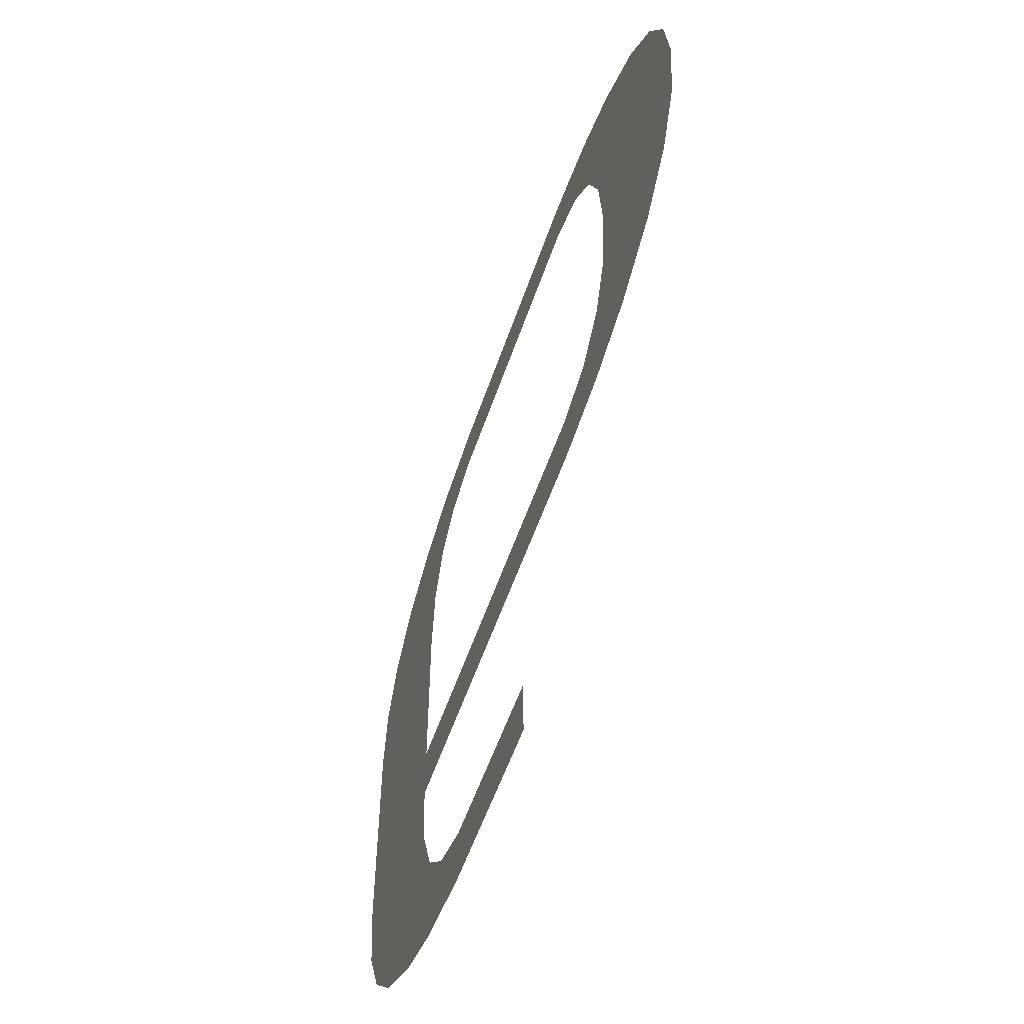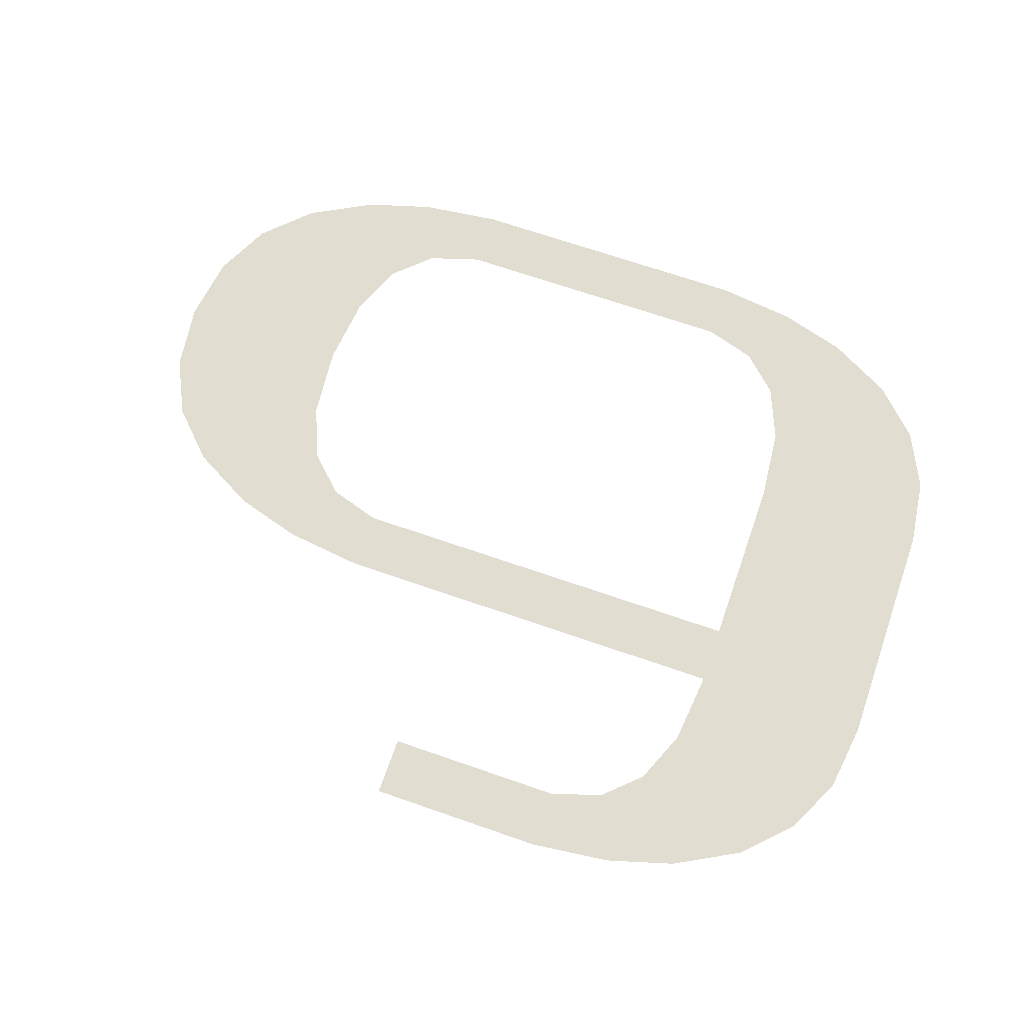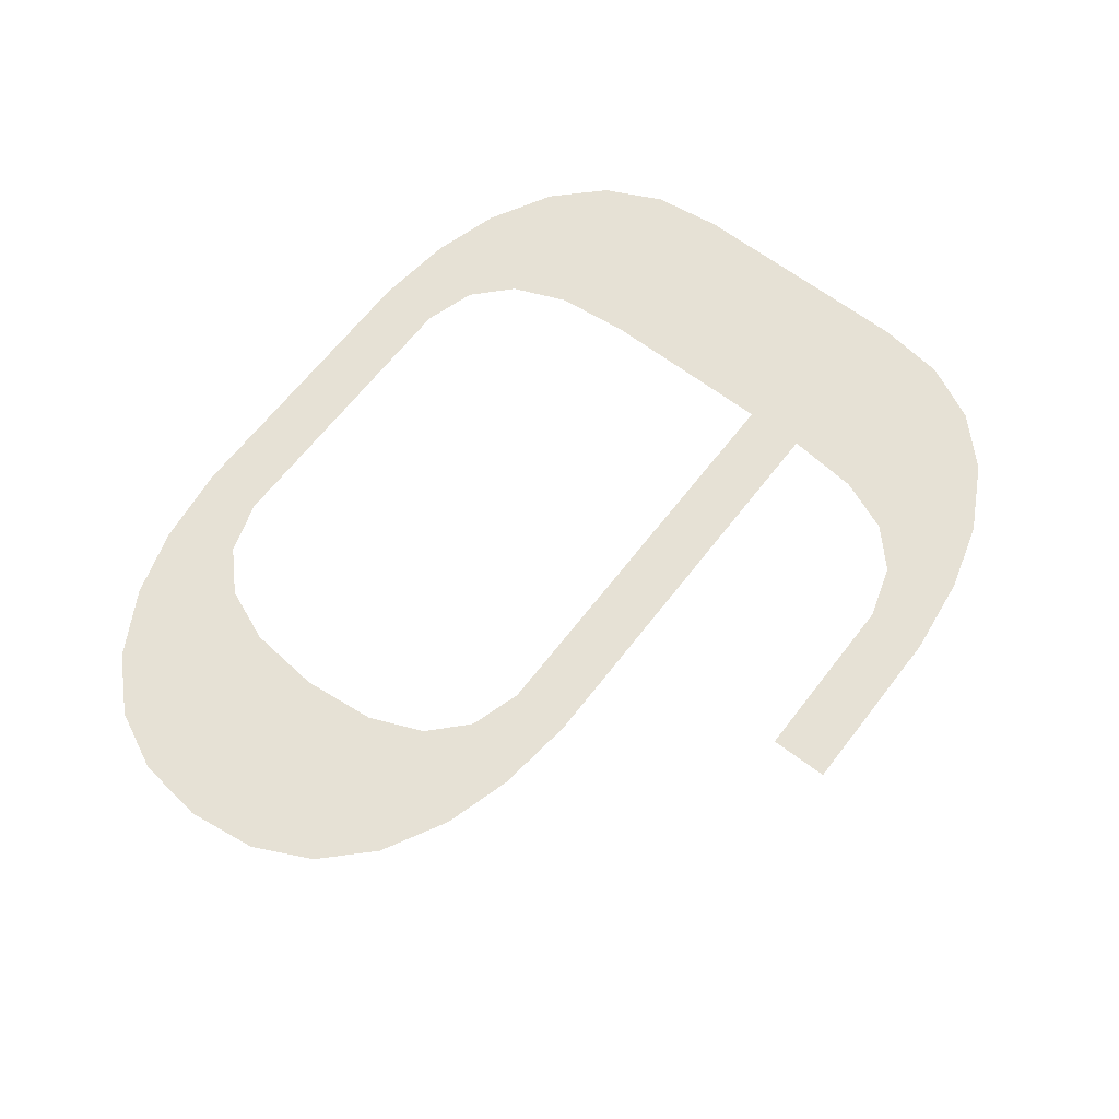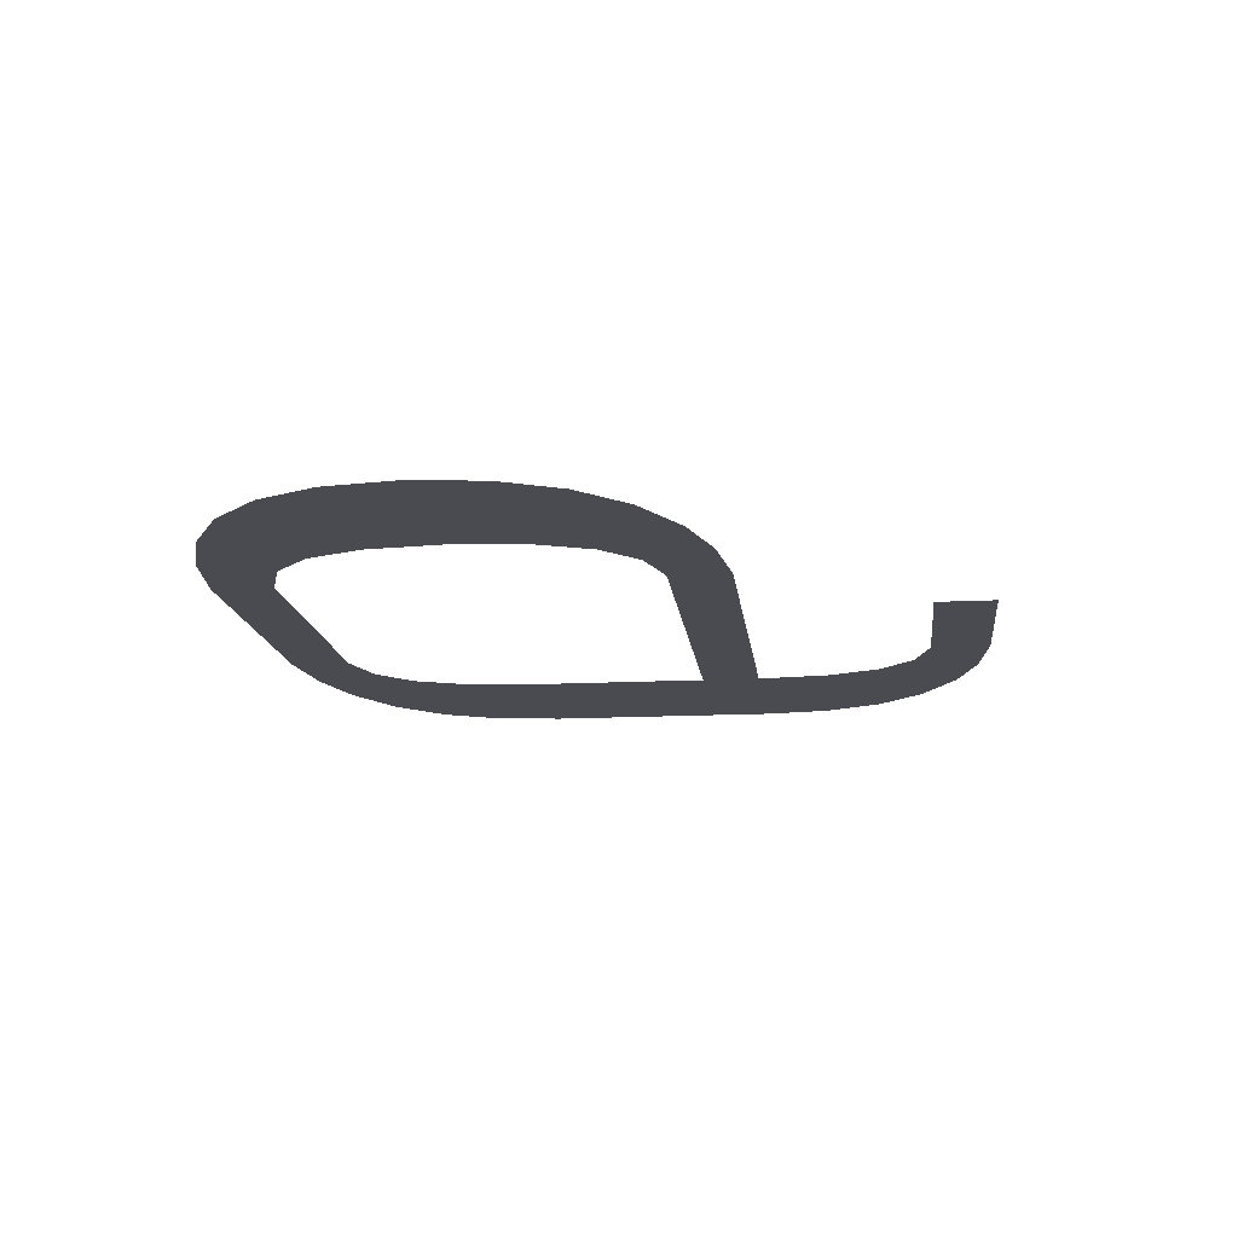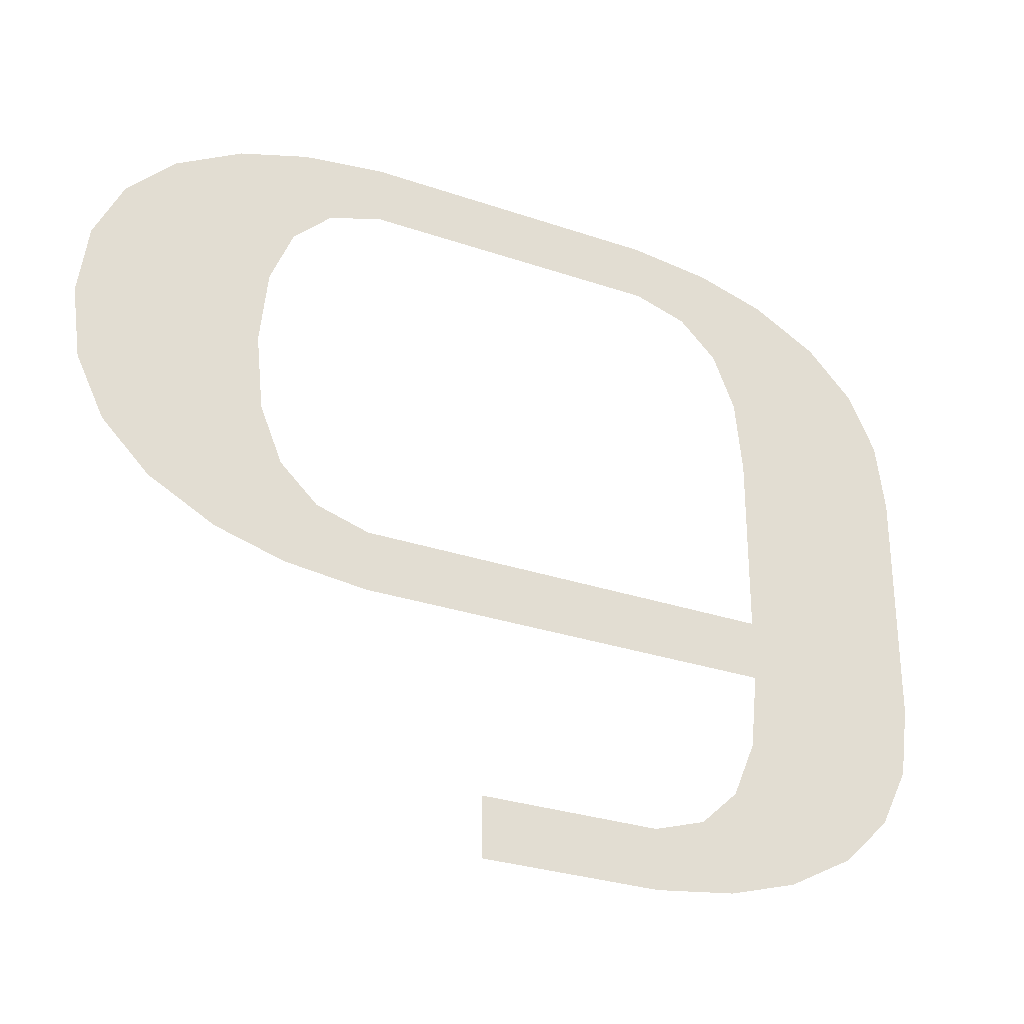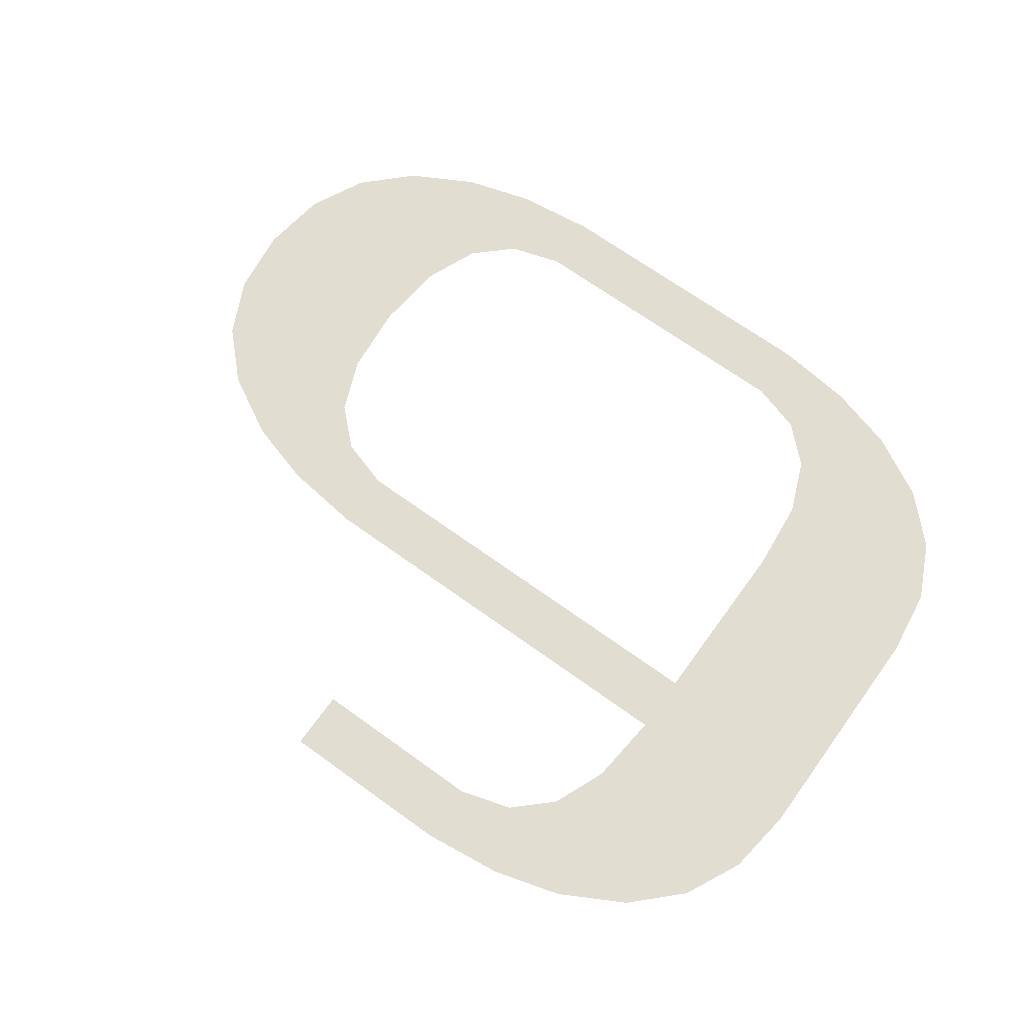
<metadata>
{"format":"obj","ext":"obj","renderer":"f3d","projection":"perspective","resolution":1024,"background":"white","views":[{"elev":-55.3,"azim":-108.7,"up":"+Y"},{"elev":68.6,"azim":19.2,"up":"+Z"},{"elev":64.2,"azim":-52.5,"up":"+Z"},{"elev":-14.5,"azim":-83.5,"up":"+Z"},{"elev":-29.3,"azim":-26.9,"up":"+Y"},{"elev":68.4,"azim":35.9,"up":"+Z"}]}
</metadata>
<code>
o part_1_2/part_1/mesh1/mesh1-geometry/material_0/component_11#mesh1-geometry
v -0.09317 -0.4897 -0.04067
v -0.1101 -0.4903 -0.04067
v -0.09844 -0.4903 -0.04067
v -0.1101 -0.4903 -0.04067
v -0.09843 -0.4865 -0.04067
v -0.1101 -0.4865 -0.04067
v -0.08872 -0.4884 -0.04067
v -0.1101 -0.4903 -0.04067
v -0.09317 -0.4897 -0.04067
v -0.09843 -0.4865 -0.04067
v -0.1101 -0.4903 -0.04067
v -0.08872 -0.4884 -0.04067
v -0.08143 -0.4831 -0.04067
v -0.09114 -0.4796 -0.04067
v -0.0926 -0.4831 -0.04067
v -0.08447 -0.4861 -0.04067
v -0.09843 -0.4865 -0.04067
v -0.08872 -0.4884 -0.04067
v -0.08447 -0.4861 -0.04067
v -0.09503 -0.4854 -0.04067
v -0.09843 -0.4865 -0.04067
v -0.08447 -0.4861 -0.04067
v -0.0926 -0.4831 -0.04067
v -0.09503 -0.4854 -0.04067
v -0.0796 -0.4793 -0.04067
v -0.09114 -0.4796 -0.04067
v -0.08143 -0.4831 -0.04067
v -0.08143 -0.4831 -0.04067
v -0.0926 -0.4831 -0.04067
v -0.08447 -0.4861 -0.04067
v -0.079 -0.4748 -0.04067
v -0.09114 -0.4796 -0.04067
v -0.0796 -0.4793 -0.04067
v -0.079 -0.4748 -0.04067
v -0.09065 -0.4748 -0.04067
v -0.09114 -0.4796 -0.04067
v -0.1179 -0.4748 -0.04067
v -0.09065 -0.4748 -0.04067
v -0.1231 -0.4741 -0.04067
v -0.079 -0.4748 -0.04067
v -0.1231 -0.4741 -0.04067
v -0.09065 -0.4748 -0.04067
v -0.079 -0.4748 -0.04067
v -0.1276 -0.4728 -0.04067
v -0.1231 -0.4741 -0.04067
v -0.079 -0.4748 -0.04067
v -0.09065 -0.4709 -0.04067
v -0.1276 -0.4728 -0.04067
v -0.1179 -0.4709 -0.04067
v -0.1319 -0.4705 -0.04067
v -0.1276 -0.4728 -0.04067
v -0.079 -0.4592 -0.04067
v -0.09065 -0.4709 -0.04067
v -0.079 -0.4748 -0.04067
v -0.1179 -0.4709 -0.04067
v -0.1276 -0.4728 -0.04067
v -0.09065 -0.4709 -0.04067
v -0.1257 -0.4592 -0.04067
v -0.1367 -0.4547 -0.04067
v -0.1373 -0.4592 -0.04067
v -0.1257 -0.4592 -0.04067
v -0.1373 -0.4592 -0.04067
v -0.1367 -0.4637 -0.04067
v -0.1237 -0.4676 -0.04067
v -0.1349 -0.4675 -0.04067
v -0.1319 -0.4705 -0.04067
v -0.1213 -0.4698 -0.04067
v -0.1319 -0.4705 -0.04067
v -0.1179 -0.4709 -0.04067
v -0.079 -0.4592 -0.04067
v -0.09065 -0.4592 -0.04067
v -0.09065 -0.4709 -0.04067
v -0.1232 -0.4443 -0.04067
v -0.09844 -0.4437 -0.04067
v -0.1179 -0.4437 -0.04067
v -0.1252 -0.4544 -0.04067
v -0.1367 -0.4547 -0.04067
v -0.1257 -0.4592 -0.04067
v -0.1252 -0.464 -0.04067
v -0.1367 -0.4637 -0.04067
v -0.1349 -0.4675 -0.04067
v -0.1257 -0.4592 -0.04067
v -0.1367 -0.4637 -0.04067
v -0.1252 -0.464 -0.04067
v -0.1252 -0.464 -0.04067
v -0.1349 -0.4675 -0.04067
v -0.1237 -0.4676 -0.04067
v -0.1237 -0.4676 -0.04067
v -0.1319 -0.4705 -0.04067
v -0.1213 -0.4698 -0.04067
v -0.09317 -0.4443 -0.04067
v -0.1232 -0.4443 -0.04067
v -0.1276 -0.4456 -0.04067
v -0.08872 -0.4456 -0.04067
v -0.1276 -0.4456 -0.04067
v -0.1319 -0.4479 -0.04067
v -0.0796 -0.4547 -0.04067
v -0.09065 -0.4592 -0.04067
v -0.079 -0.4592 -0.04067
v -0.09844 -0.4437 -0.04067
v -0.1232 -0.4443 -0.04067
v -0.09317 -0.4443 -0.04067
v -0.1252 -0.4544 -0.04067
v -0.1349 -0.451 -0.04067
v -0.1367 -0.4547 -0.04067
v -0.09317 -0.4443 -0.04067
v -0.1276 -0.4456 -0.04067
v -0.08872 -0.4456 -0.04067
v -0.1213 -0.4486 -0.04067
v -0.1319 -0.4479 -0.04067
v -0.1349 -0.451 -0.04067
v -0.08872 -0.4456 -0.04067
v -0.1319 -0.4479 -0.04067
v -0.1179 -0.4475 -0.04067
v -0.08143 -0.451 -0.04067
v -0.09114 -0.4544 -0.04067
v -0.0796 -0.4547 -0.04067
v -0.0796 -0.4547 -0.04067
v -0.09114 -0.4544 -0.04067
v -0.09065 -0.4592 -0.04067
v -0.1237 -0.4509 -0.04067
v -0.1349 -0.451 -0.04067
v -0.1252 -0.4544 -0.04067
v -0.1179 -0.4475 -0.04067
v -0.1319 -0.4479 -0.04067
v -0.1213 -0.4486 -0.04067
v -0.1213 -0.4486 -0.04067
v -0.1349 -0.451 -0.04067
v -0.1237 -0.4509 -0.04067
v -0.08872 -0.4456 -0.04067
v -0.1179 -0.4475 -0.04067
v -0.09844 -0.4475 -0.04067
v -0.08143 -0.451 -0.04067
v -0.0926 -0.4509 -0.04067
v -0.09114 -0.4544 -0.04067
v -0.09844 -0.4475 -0.04067
v -0.08447 -0.4479 -0.04067
v -0.08872 -0.4456 -0.04067
v -0.08447 -0.4479 -0.04067
v -0.09503 -0.4486 -0.04067
v -0.08143 -0.451 -0.04067
v -0.08143 -0.451 -0.04067
v -0.09503 -0.4486 -0.04067
v -0.0926 -0.4509 -0.04067
v -0.08447 -0.4479 -0.04067
v -0.09844 -0.4475 -0.04067
v -0.09503 -0.4486 -0.04067
v -0.09844 -0.4903 -0.04067
v -0.1101 -0.4903 -0.04067
v -0.09317 -0.4897 -0.04067
v -0.1101 -0.4865 -0.04067
v -0.09843 -0.4865 -0.04067
v -0.1101 -0.4903 -0.04067
v -0.09317 -0.4897 -0.04067
v -0.1101 -0.4903 -0.04067
v -0.08872 -0.4884 -0.04067
v -0.08872 -0.4884 -0.04067
v -0.1101 -0.4903 -0.04067
v -0.09843 -0.4865 -0.04067
v -0.0926 -0.4831 -0.04067
v -0.09114 -0.4796 -0.04067
v -0.08143 -0.4831 -0.04067
v -0.08872 -0.4884 -0.04067
v -0.09843 -0.4865 -0.04067
v -0.08447 -0.4861 -0.04067
v -0.09843 -0.4865 -0.04067
v -0.09503 -0.4854 -0.04067
v -0.08447 -0.4861 -0.04067
v -0.09503 -0.4854 -0.04067
v -0.0926 -0.4831 -0.04067
v -0.08447 -0.4861 -0.04067
v -0.08143 -0.4831 -0.04067
v -0.09114 -0.4796 -0.04067
v -0.0796 -0.4793 -0.04067
v -0.08447 -0.4861 -0.04067
v -0.0926 -0.4831 -0.04067
v -0.08143 -0.4831 -0.04067
v -0.0796 -0.4793 -0.04067
v -0.09114 -0.4796 -0.04067
v -0.079 -0.4748 -0.04067
v -0.09114 -0.4796 -0.04067
v -0.09065 -0.4748 -0.04067
v -0.079 -0.4748 -0.04067
v -0.1231 -0.4741 -0.04067
v -0.09065 -0.4748 -0.04067
v -0.1179 -0.4748 -0.04067
v -0.09065 -0.4748 -0.04067
v -0.1231 -0.4741 -0.04067
v -0.079 -0.4748 -0.04067
v -0.1231 -0.4741 -0.04067
v -0.1276 -0.4728 -0.04067
v -0.079 -0.4748 -0.04067
v -0.1276 -0.4728 -0.04067
v -0.09065 -0.4709 -0.04067
v -0.079 -0.4748 -0.04067
v -0.1276 -0.4728 -0.04067
v -0.1319 -0.4705 -0.04067
v -0.1179 -0.4709 -0.04067
v -0.079 -0.4748 -0.04067
v -0.09065 -0.4709 -0.04067
v -0.079 -0.4592 -0.04067
v -0.09065 -0.4709 -0.04067
v -0.1276 -0.4728 -0.04067
v -0.1179 -0.4709 -0.04067
v -0.1373 -0.4592 -0.04067
v -0.1367 -0.4547 -0.04067
v -0.1257 -0.4592 -0.04067
v -0.1367 -0.4637 -0.04067
v -0.1373 -0.4592 -0.04067
v -0.1257 -0.4592 -0.04067
v -0.1319 -0.4705 -0.04067
v -0.1349 -0.4675 -0.04067
v -0.1237 -0.4676 -0.04067
v -0.1179 -0.4709 -0.04067
v -0.1319 -0.4705 -0.04067
v -0.1213 -0.4698 -0.04067
v -0.09065 -0.4709 -0.04067
v -0.09065 -0.4592 -0.04067
v -0.079 -0.4592 -0.04067
v -0.1179 -0.4437 -0.04067
v -0.09844 -0.4437 -0.04067
v -0.1232 -0.4443 -0.04067
v -0.1257 -0.4592 -0.04067
v -0.1367 -0.4547 -0.04067
v -0.1252 -0.4544 -0.04067
v -0.1349 -0.4675 -0.04067
v -0.1367 -0.4637 -0.04067
v -0.1252 -0.464 -0.04067
v -0.1252 -0.464 -0.04067
v -0.1367 -0.4637 -0.04067
v -0.1257 -0.4592 -0.04067
v -0.1237 -0.4676 -0.04067
v -0.1349 -0.4675 -0.04067
v -0.1252 -0.464 -0.04067
v -0.1213 -0.4698 -0.04067
v -0.1319 -0.4705 -0.04067
v -0.1237 -0.4676 -0.04067
v -0.1276 -0.4456 -0.04067
v -0.1232 -0.4443 -0.04067
v -0.09317 -0.4443 -0.04067
v -0.1319 -0.4479 -0.04067
v -0.1276 -0.4456 -0.04067
v -0.08872 -0.4456 -0.04067
v -0.079 -0.4592 -0.04067
v -0.09065 -0.4592 -0.04067
v -0.0796 -0.4547 -0.04067
v -0.09317 -0.4443 -0.04067
v -0.1232 -0.4443 -0.04067
v -0.09844 -0.4437 -0.04067
v -0.1367 -0.4547 -0.04067
v -0.1349 -0.451 -0.04067
v -0.1252 -0.4544 -0.04067
v -0.08872 -0.4456 -0.04067
v -0.1276 -0.4456 -0.04067
v -0.09317 -0.4443 -0.04067
v -0.1349 -0.451 -0.04067
v -0.1319 -0.4479 -0.04067
v -0.1213 -0.4486 -0.04067
v -0.1179 -0.4475 -0.04067
v -0.1319 -0.4479 -0.04067
v -0.08872 -0.4456 -0.04067
v -0.0796 -0.4547 -0.04067
v -0.09114 -0.4544 -0.04067
v -0.08143 -0.451 -0.04067
v -0.09065 -0.4592 -0.04067
v -0.09114 -0.4544 -0.04067
v -0.0796 -0.4547 -0.04067
v -0.1252 -0.4544 -0.04067
v -0.1349 -0.451 -0.04067
v -0.1237 -0.4509 -0.04067
v -0.1213 -0.4486 -0.04067
v -0.1319 -0.4479 -0.04067
v -0.1179 -0.4475 -0.04067
v -0.1237 -0.4509 -0.04067
v -0.1349 -0.451 -0.04067
v -0.1213 -0.4486 -0.04067
v -0.09844 -0.4475 -0.04067
v -0.1179 -0.4475 -0.04067
v -0.08872 -0.4456 -0.04067
v -0.09114 -0.4544 -0.04067
v -0.0926 -0.4509 -0.04067
v -0.08143 -0.451 -0.04067
v -0.08872 -0.4456 -0.04067
v -0.08447 -0.4479 -0.04067
v -0.09844 -0.4475 -0.04067
v -0.08143 -0.451 -0.04067
v -0.09503 -0.4486 -0.04067
v -0.08447 -0.4479 -0.04067
v -0.0926 -0.4509 -0.04067
v -0.09503 -0.4486 -0.04067
v -0.08143 -0.451 -0.04067
v -0.09503 -0.4486 -0.04067
v -0.09844 -0.4475 -0.04067
v -0.08447 -0.4479 -0.04067
f 1 2 3
f 4 5 6
f 7 8 9
f 10 11 12
f 13 14 15
f 16 17 18
f 19 20 21
f 22 23 24
f 25 26 27
f 28 29 30
f 31 32 33
f 34 35 36
f 37 38 39
f 40 41 42
f 43 44 45
f 46 47 48
f 49 50 51
f 52 53 54
f 55 56 57
f 58 59 60
f 61 62 63
f 64 65 66
f 67 68 69
f 70 71 72
f 73 74 75
f 76 77 78
f 79 80 81
f 82 83 84
f 85 86 87
f 88 89 90
f 91 92 93
f 94 95 96
f 97 98 99
f 100 101 102
f 103 104 105
f 106 107 108
f 109 110 111
f 112 113 114
f 115 116 117
f 118 119 120
f 121 122 123
f 124 125 126
f 127 128 129
f 130 131 132
f 133 134 135
f 136 137 138
f 139 140 141
f 142 143 144
f 145 146 147
f 148 149 150
f 151 152 153
f 154 155 156
f 157 158 159
f 160 161 162
f 163 164 165
f 166 167 168
f 169 170 171
f 172 173 174
f 175 176 177
f 178 179 180
f 181 182 183
f 184 185 186
f 187 188 189
f 190 191 192
f 193 194 195
f 196 197 198
f 199 200 201
f 202 203 204
f 205 206 207
f 208 209 210
f 211 212 213
f 214 215 216
f 217 218 219
f 220 221 222
f 223 224 225
f 226 227 228
f 229 230 231
f 232 233 234
f 235 236 237
f 238 239 240
f 241 242 243
f 244 245 246
f 247 248 249
f 250 251 252
f 253 254 255
f 256 257 258
f 259 260 261
f 262 263 264
f 265 266 267
f 268 269 270
f 271 272 273
f 274 275 276
f 277 278 279
f 280 281 282
f 283 284 285
f 286 287 288
f 289 290 291
f 292 293 294

</code>
